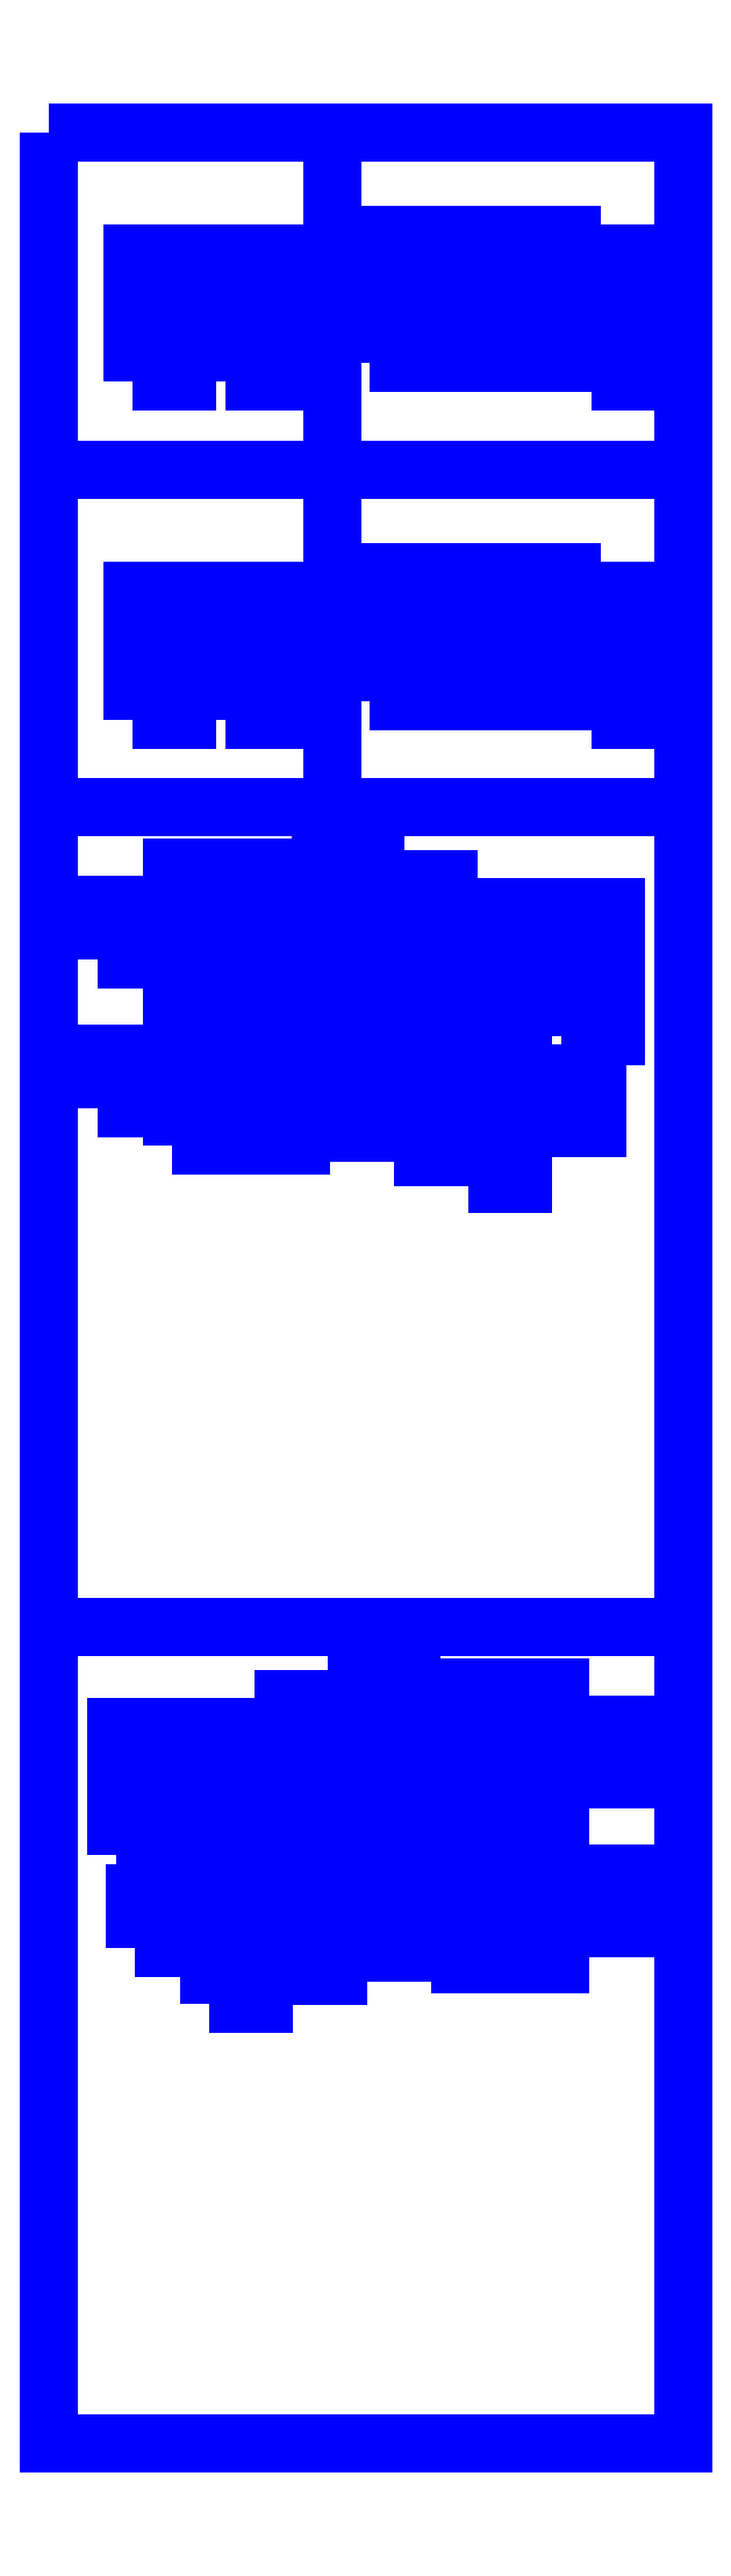
<metadata>
{"format":"dxf","ext":"dxf","renderer":"ezdxf+matplotlib","layout":"modelspace","background":"white","min_lineweight":24,"dpi":150}
</metadata>
<code>
0
SECTION
2
ENTITIES
0
LWPOLYLINE
8
0
90
5
70
0
10
106
20
537.8
30
0
10
106
20
570.7
30
0
10
120
20
570.7
30
0
10
120
20
537.8
30
0
10
106
20
537.8
30
0
0
LWPOLYLINE
8
0
90
5
70
0
10
87.02
20
537.8
30
0
10
87.02
20
570.7
30
0
10
101
20
570.7
30
0
10
101
20
537.8
30
0
10
87.02
20
537.8
30
0
0
LWPOLYLINE
8
0
90
5
70
0
10
125
20
537.8
30
0
10
125
20
570.7
30
0
10
139
20
570.7
30
0
10
139
20
537.8
30
0
10
125
20
537.8
30
0
0
LWPOLYLINE
8
0
90
5
70
0
10
144
20
552
30
0
10
144
20
566
30
0
10
158
20
566
30
0
10
158
20
552
30
0
10
144
20
552
30
0
0
LWPOLYLINE
8
0
90
5
70
0
10
144
20
533
30
0
10
144
20
547
30
0
10
158
20
547
30
0
10
158
20
533
30
0
10
144
20
533
30
0
0
LWPOLYLINE
8
0
90
5
70
0
10
26.52
20
533
30
0
10
26.52
20
566
30
0
10
40.49
20
566
30
0
10
40.49
20
533
30
0
10
26.52
20
533
30
0
0
LWPOLYLINE
8
0
90
5
70
0
10
50.27
20
552
30
0
10
50.27
20
566
30
0
10
64.23
20
566
30
0
10
64.23
20
552
30
0
10
50.27
20
552
30
0
0
LWPOLYLINE
8
0
90
5
70
0
10
50.27
20
533
30
0
10
50.27
20
547
30
0
10
64.23
20
547
30
0
10
64.23
20
533
30
0
10
50.27
20
533
30
0
0
LWPOLYLINE
8
0
90
5
70
0
10
87.02
20
451.3
30
0
10
87.02
20
484.2
30
0
10
101
20
484.2
30
0
10
101
20
451.3
30
0
10
87.02
20
451.3
30
0
0
LWPOLYLINE
8
0
90
5
70
0
10
106
20
451.3
30
0
10
106
20
484.2
30
0
10
120
20
484.2
30
0
10
120
20
451.3
30
0
10
106
20
451.3
30
0
0
LWPOLYLINE
8
0
90
5
70
0
10
125
20
451.3
30
0
10
125
20
484.2
30
0
10
139
20
484.2
30
0
10
139
20
451.3
30
0
10
125
20
451.3
30
0
0
LWPOLYLINE
8
0
90
5
70
0
10
144
20
465.5
30
0
10
144
20
479.5
30
0
10
158
20
479.5
30
0
10
158
20
465.5
30
0
10
144
20
465.5
30
0
0
LWPOLYLINE
8
0
90
5
70
0
10
144
20
446.5
30
0
10
144
20
460.5
30
0
10
158
20
460.5
30
0
10
158
20
446.5
30
0
10
144
20
446.5
30
0
0
LWPOLYLINE
8
0
90
3
70
0
10
77.56
20
510.5
30
0
10
5
20
510.5
30
0
10
5
20
423.9
30
0
0
LWPOLYLINE
8
0
90
2
70
0
10
5
20
597
30
0
10
5
20
510.4
30
0
0
LWPOLYLINE
8
0
90
5
70
0
10
50.27
20
465.5
30
0
10
50.27
20
479.5
30
0
10
64.23
20
479.5
30
0
10
64.23
20
465.5
30
0
10
50.27
20
465.5
30
0
0
LWPOLYLINE
8
0
90
5
70
0
10
26.52
20
446.5
30
0
10
26.52
20
479.5
30
0
10
40.49
20
479.5
30
0
10
40.49
20
446.5
30
0
10
26.52
20
446.5
30
0
0
LWPOLYLINE
8
0
90
5
70
0
10
50.27
20
446.5
30
0
10
50.27
20
460.5
30
0
10
64.23
20
460.5
30
0
10
64.23
20
446.5
30
0
10
50.27
20
446.5
30
0
0
LWPOLYLINE
8
0
90
5
70
0
10
74.52
20
397.5
30
0
10
74.52
20
411.5
30
0
10
88.49
20
411.5
30
0
10
88.49
20
397.5
30
0
10
74.52
20
397.5
30
0
0
LWPOLYLINE
8
0
90
5
70
0
10
36.52
20
394.5
30
0
10
36.52
20
408.5
30
0
10
50.48
20
408.5
30
0
10
50.48
20
394.5
30
0
10
36.52
20
394.5
30
0
0
LWPOLYLINE
8
0
90
5
70
0
10
55.51
20
394.5
30
0
10
55.51
20
408.5
30
0
10
69.48
20
408.5
30
0
10
69.48
20
394.5
30
0
10
55.51
20
394.5
30
0
0
LWPOLYLINE
8
0
90
5
70
0
10
93.51
20
391.5
30
0
10
93.51
20
405.5
30
0
10
107.5
20
405.5
30
0
10
107.5
20
391.5
30
0
10
93.51
20
391.5
30
0
0
LWPOLYLINE
8
0
90
5
70
0
10
17.52
20
385
30
0
10
17.52
20
399
30
0
10
31.48
20
399
30
0
10
31.48
20
385
30
0
10
17.52
20
385
30
0
0
LWPOLYLINE
8
0
90
5
70
0
10
136.3
20
384.5
30
0
10
136.3
20
398.5
30
0
10
150.2
20
398.5
30
0
10
150.2
20
384.5
30
0
10
136.3
20
384.5
30
0
0
LWPOLYLINE
8
0
90
5
70
0
10
112.5
20
384.5
30
0
10
112.5
20
398.5
30
0
10
126.5
20
398.5
30
0
10
126.5
20
384.5
30
0
10
112.5
20
384.5
30
0
0
LWPOLYLINE
8
0
90
5
70
0
10
74.52
20
378.5
30
0
10
74.52
20
392.5
30
0
10
88.49
20
392.5
30
0
10
88.49
20
378.5
30
0
10
74.52
20
378.5
30
0
0
LWPOLYLINE
8
0
90
5
70
0
10
36.52
20
375.5
30
0
10
36.52
20
389.5
30
0
10
50.48
20
389.5
30
0
10
50.48
20
375.5
30
0
10
36.52
20
375.5
30
0
0
LWPOLYLINE
8
0
90
5
70
0
10
55.51
20
375.5
30
0
10
55.51
20
389.5
30
0
10
69.48
20
389.5
30
0
10
69.48
20
375.5
30
0
10
55.51
20
375.5
30
0
0
LWPOLYLINE
8
0
90
5
70
0
10
93.51
20
372.5
30
0
10
93.51
20
386.5
30
0
10
107.5
20
386.5
30
0
10
107.5
20
372.5
30
0
10
93.51
20
372.5
30
0
0
LWPOLYLINE
8
0
90
5
70
0
10
112.5
20
365.5
30
0
10
112.5
20
379.5
30
0
10
126.5
20
379.5
30
0
10
126.5
20
365.5
30
0
10
112.5
20
365.5
30
0
0
LWPOLYLINE
8
0
90
5
70
0
10
136.3
20
365.5
30
0
10
136.3
20
379.5
30
0
10
150.2
20
379.5
30
0
10
150.2
20
365.5
30
0
10
136.3
20
365.5
30
0
0
LWPOLYLINE
8
0
90
5
70
0
10
74.52
20
359.5
30
0
10
74.52
20
373.5
30
0
10
88.49
20
373.5
30
0
10
88.49
20
359.5
30
0
10
74.52
20
359.5
30
0
0
LWPOLYLINE
8
0
90
5
70
0
10
55.51
20
356.5
30
0
10
55.51
20
370.5
30
0
10
69.48
20
370.5
30
0
10
69.48
20
356.5
30
0
10
55.51
20
356.5
30
0
0
LWPOLYLINE
8
0
90
5
70
0
10
36.52
20
356.5
30
0
10
36.52
20
370.5
30
0
10
50.48
20
370.5
30
0
10
50.48
20
356.5
30
0
10
36.52
20
356.5
30
0
0
LWPOLYLINE
8
0
90
5
70
0
10
93.51
20
353.5
30
0
10
93.51
20
367.5
30
0
10
107.5
20
367.5
30
0
10
107.5
20
353.5
30
0
10
93.51
20
353.5
30
0
0
LWPOLYLINE
8
0
90
5
70
0
10
17.52
20
347
30
0
10
17.52
20
361
30
0
10
31.48
20
361
30
0
10
31.48
20
347
30
0
10
17.52
20
347
30
0
0
LWPOLYLINE
8
0
90
5
70
0
10
112.5
20
346.5
30
0
10
112.5
20
360.5
30
0
10
126.5
20
360.5
30
0
10
126.5
20
346.5
30
0
10
112.5
20
346.5
30
0
0
LWPOLYLINE
8
0
90
5
70
0
10
131.5
20
341.8
30
0
10
131.5
20
355.7
30
0
10
145.5
20
355.7
30
0
10
145.5
20
341.8
30
0
10
131.5
20
341.8
30
0
0
LWPOLYLINE
8
0
90
5
70
0
10
74.52
20
340.5
30
0
10
74.52
20
354.5
30
0
10
88.49
20
354.5
30
0
10
88.49
20
340.5
30
0
10
74.52
20
340.5
30
0
0
LWPOLYLINE
8
0
90
5
70
0
10
36.52
20
337.5
30
0
10
36.52
20
351.5
30
0
10
50.48
20
351.5
30
0
10
50.48
20
337.5
30
0
10
36.52
20
337.5
30
0
0
LWPOLYLINE
8
0
90
5
70
0
10
55.51
20
337.5
30
0
10
55.51
20
351.5
30
0
10
69.48
20
351.5
30
0
10
69.48
20
337.5
30
0
10
55.51
20
337.5
30
0
0
LWPOLYLINE
8
0
90
5
70
0
10
93.51
20
334.5
30
0
10
93.51
20
348.5
30
0
10
107.5
20
348.5
30
0
10
107.5
20
334.5
30
0
10
93.51
20
334.5
30
0
0
LWPOLYLINE
8
0
90
5
70
0
10
112.5
20
327.5
30
0
10
112.5
20
341.5
30
0
10
126.5
20
341.5
30
0
10
126.5
20
327.5
30
0
10
112.5
20
327.5
30
0
0
LWPOLYLINE
8
0
90
6
70
0
10
167.5
20
214
30
0
10
5
20
214
30
0
10
5
20
5
30
0
10
167.5
20
5
30
0
10
167.5
20
214.5
30
0
10
167.5
20
424
30
0
0
LWPOLYLINE
8
0
90
3
70
0
10
167.5
20
510.5
30
0
10
77.5
20
510.5
30
0
10
77.5
20
423.9
30
0
0
LWPOLYLINE
8
0
90
8
70
0
10
5
20
213.7
30
0
10
5
20
424
30
0
10
167.5
20
424
30
0
10
167.5
20
425
30
0
10
167.5
20
510.5
30
0
10
167.5
20
511.5
30
0
10
167.5
20
597
30
0
10
77.5
20
597
30
0
0
LWPOLYLINE
8
0
90
4
70
0
10
77.5
20
510.4
30
0
10
77.5
20
597
30
0
10
76.5
20
597
30
0
10
5
20
597
30
0
0
LWPOLYLINE
8
0
90
5
70
0
10
84.01
20
187.5
30
0
10
84.01
20
201.5
30
0
10
97.98
20
201.5
30
0
10
97.98
20
187.5
30
0
10
84.01
20
187.5
30
0
0
LWPOLYLINE
8
0
90
5
70
0
10
122
20
184.5
30
0
10
122
20
198.5
30
0
10
136
20
198.5
30
0
10
136
20
184.5
30
0
10
122
20
184.5
30
0
0
LWPOLYLINE
8
0
90
5
70
0
10
103
20
184.5
30
0
10
103
20
198.5
30
0
10
117
20
198.5
30
0
10
117
20
184.5
30
0
10
103
20
184.5
30
0
0
LWPOLYLINE
8
0
90
5
70
0
10
65.02
20
181.5
30
0
10
65.02
20
195.5
30
0
10
78.98
20
195.5
30
0
10
78.98
20
181.5
30
0
10
65.02
20
181.5
30
0
0
LWPOLYLINE
8
0
90
5
70
0
10
141
20
175
30
0
10
141
20
189
30
0
10
155
20
189
30
0
10
155
20
175
30
0
10
141
20
175
30
0
0
LWPOLYLINE
8
0
90
5
70
0
10
22.27
20
174.5
30
0
10
22.27
20
188.5
30
0
10
36.23
20
188.5
30
0
10
36.23
20
174.5
30
0
10
22.27
20
174.5
30
0
0
LWPOLYLINE
8
0
90
5
70
0
10
46.02
20
174.5
30
0
10
46.02
20
188.5
30
0
10
59.99
20
188.5
30
0
10
59.99
20
174.5
30
0
10
46.02
20
174.5
30
0
0
LWPOLYLINE
8
0
90
5
70
0
10
84.01
20
168.5
30
0
10
84.01
20
182.5
30
0
10
97.98
20
182.5
30
0
10
97.98
20
168.5
30
0
10
84.01
20
168.5
30
0
0
LWPOLYLINE
8
0
90
5
70
0
10
122
20
165.5
30
0
10
122
20
179.5
30
0
10
136
20
179.5
30
0
10
136
20
165.5
30
0
10
122
20
165.5
30
0
0
LWPOLYLINE
8
0
90
5
70
0
10
103
20
165.5
30
0
10
103
20
179.5
30
0
10
117
20
179.5
30
0
10
117
20
165.5
30
0
10
103
20
165.5
30
0
0
LWPOLYLINE
8
0
90
5
70
0
10
65.02
20
162.5
30
0
10
65.02
20
176.5
30
0
10
78.98
20
176.5
30
0
10
78.98
20
162.5
30
0
10
65.02
20
162.5
30
0
0
LWPOLYLINE
8
0
90
5
70
0
10
22.27
20
155.5
30
0
10
22.27
20
169.5
30
0
10
36.23
20
169.5
30
0
10
36.23
20
155.5
30
0
10
22.27
20
155.5
30
0
0
LWPOLYLINE
8
0
90
5
70
0
10
46.02
20
155.5
30
0
10
46.02
20
169.5
30
0
10
59.99
20
169.5
30
0
10
59.99
20
155.5
30
0
10
46.02
20
155.5
30
0
0
LWPOLYLINE
8
0
90
5
70
0
10
84.01
20
149.5
30
0
10
84.01
20
163.5
30
0
10
97.98
20
163.5
30
0
10
97.98
20
149.5
30
0
10
84.01
20
149.5
30
0
0
LWPOLYLINE
8
0
90
5
70
0
10
103
20
146.5
30
0
10
103
20
160.5
30
0
10
117
20
160.5
30
0
10
117
20
146.5
30
0
10
103
20
146.5
30
0
0
LWPOLYLINE
8
0
90
5
70
0
10
122
20
146.5
30
0
10
122
20
160.5
30
0
10
136
20
160.5
30
0
10
136
20
146.5
30
0
10
122
20
146.5
30
0
0
LWPOLYLINE
8
0
90
5
70
0
10
65.02
20
143.5
30
0
10
65.02
20
157.5
30
0
10
78.98
20
157.5
30
0
10
78.98
20
143.5
30
0
10
65.02
20
143.5
30
0
0
LWPOLYLINE
8
0
90
5
70
0
10
141
20
137
30
0
10
141
20
151
30
0
10
155
20
151
30
0
10
155
20
137
30
0
10
141
20
137
30
0
0
LWPOLYLINE
8
0
90
5
70
0
10
46.02
20
136.5
30
0
10
46.02
20
150.5
30
0
10
59.99
20
150.5
30
0
10
59.99
20
136.5
30
0
10
46.02
20
136.5
30
0
0
LWPOLYLINE
8
0
90
5
70
0
10
27.02
20
131.8
30
0
10
27.02
20
145.7
30
0
10
40.98
20
145.7
30
0
10
40.98
20
131.8
30
0
10
27.02
20
131.8
30
0
0
LWPOLYLINE
8
0
90
5
70
0
10
84.01
20
130.5
30
0
10
84.01
20
144.5
30
0
10
97.98
20
144.5
30
0
10
97.98
20
130.5
30
0
10
84.01
20
130.5
30
0
0
LWPOLYLINE
8
0
90
5
70
0
10
103
20
127.5
30
0
10
103
20
141.5
30
0
10
117
20
141.5
30
0
10
117
20
127.5
30
0
10
103
20
127.5
30
0
0
LWPOLYLINE
8
0
90
5
70
0
10
122
20
127.5
30
0
10
122
20
141.5
30
0
10
136
20
141.5
30
0
10
136
20
127.5
30
0
10
122
20
127.5
30
0
0
LWPOLYLINE
8
0
90
5
70
0
10
65.02
20
124.5
30
0
10
65.02
20
138.5
30
0
10
78.98
20
138.5
30
0
10
78.98
20
124.5
30
0
10
65.02
20
124.5
30
0
0
LWPOLYLINE
8
0
90
5
70
0
10
46.02
20
117.5
30
0
10
46.02
20
131.5
30
0
10
59.99
20
131.5
30
0
10
59.99
20
117.5
30
0
10
46.02
20
117.5
30
0
0
ENDSEC
0
EOF

</code>
